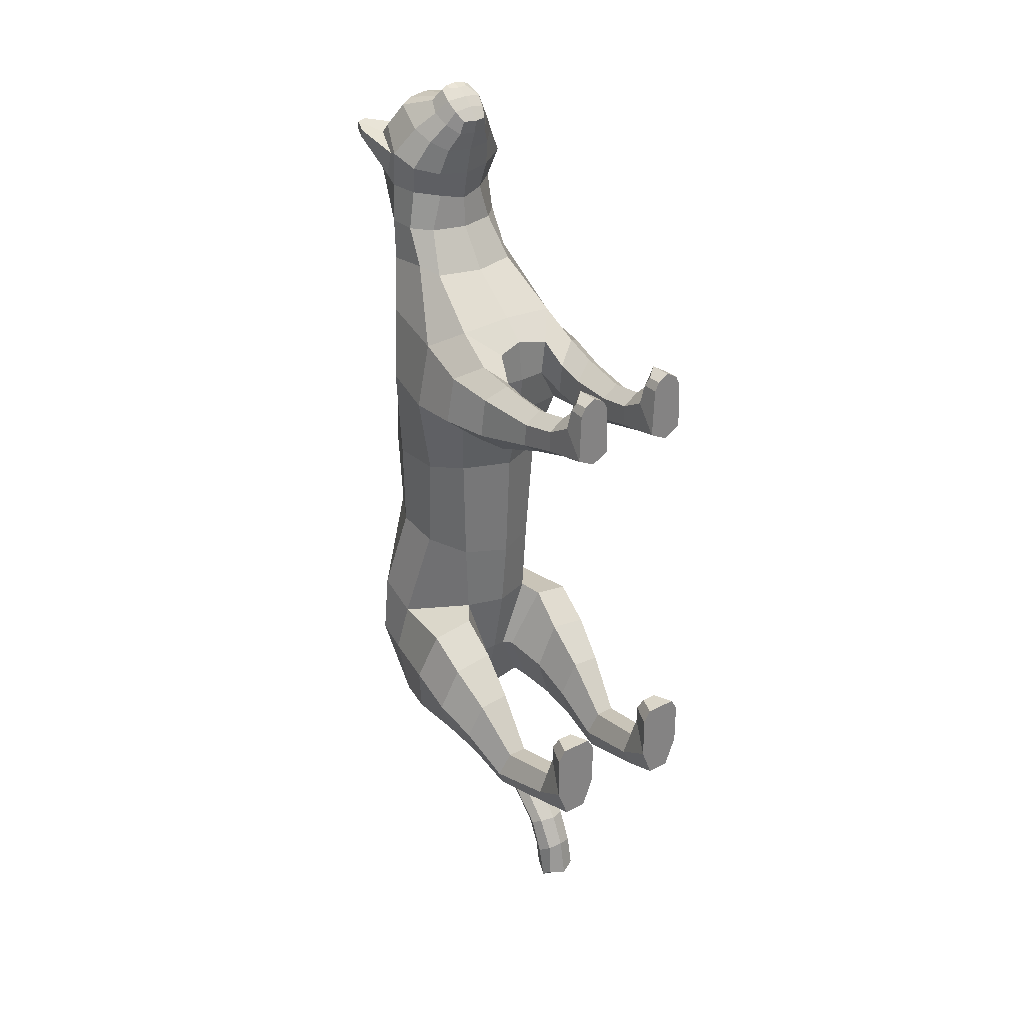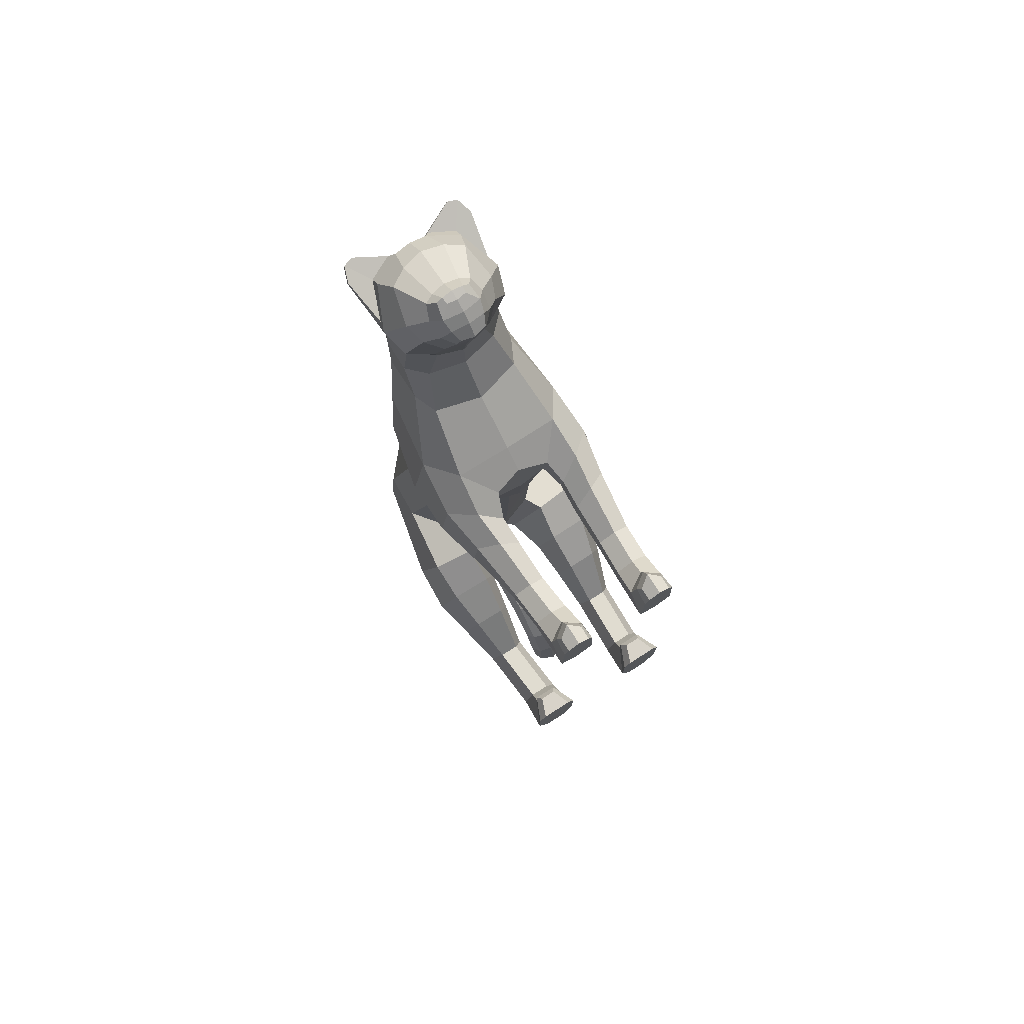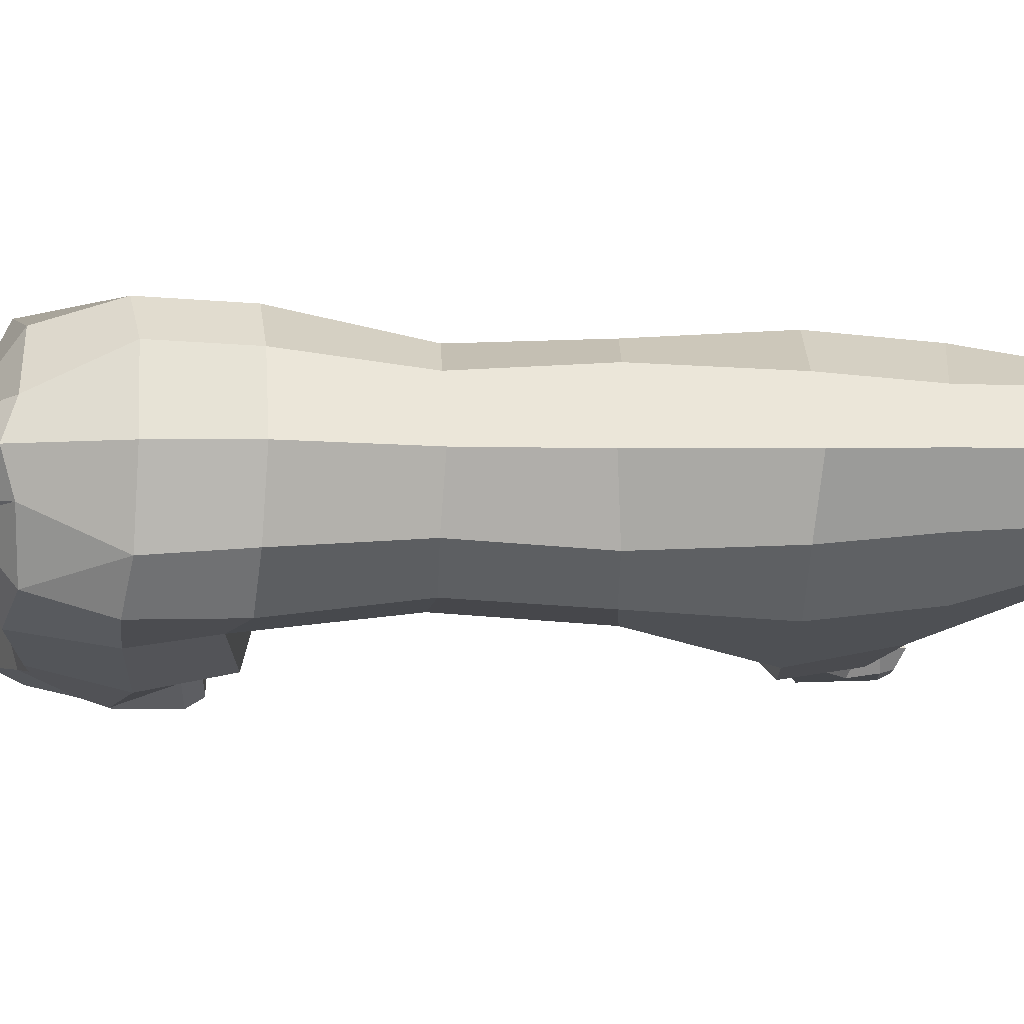
<metadata>
{"format":"obj","ext":"obj","renderer":"f3d","projection":"perspective","resolution":1024,"background":"white","views":[{"elev":29.8,"azim":-37.0,"up":"+Z"},{"elev":75.8,"azim":-32.4,"up":"+Z"},{"elev":79.4,"azim":-89.5,"up":"+Y"}]}
</metadata>
<code>
g default
v 0.9547 0.5016 -4.341
v 0.6838 0.5016 -4.341
v 0.5483 0.5016 -4.06
v 0.6838 0.5016 -3.778
v 0.9547 0.5016 -3.778
v 1.09 0.5016 -4.06
v 1.028 1.53 -4.546
v 0.7583 1.53 -4.623
v 0.6112 1.446 -4.278
v 0.7392 1.362 -3.933
v 1.01 1.362 -3.933
v 1.153 1.446 -4.278
v 1.22 2.662 -4.088
v 0.7352 2.662 -4.226
v 0.453 2.529 -3.505
v 0.654 2.397 -2.783
v 1.221 2.425 -2.885
v 1.462 2.529 -3.505
v 1.276 3.372 -4.028
v 0.6817 3.185 -4.154
v 0.2778 3.022 -3.268
v 0.6817 2.86 -2.383
v 1.25 2.94 -2.524
v 1.439 3.178 -3.268
v 1.111 3.982 -4.107
v 0.664 3.456 -4.159
v 0.1704 3.125 -3.268
v 0.5293 3.083 -2.265
v 1.122 3.935 -2.556
v 1.249 4.052 -3.261
v 0.5805 4.777 -1.048
v -6e-06 5.032 -1.004
v -6e-06 2.805 -1.301
v 0.5805 3.06 -1.267
v 0.9008 3.581 -1.164
v 0.9008 4.227 -1.07
v 0.656 4.758 0.1813
v -6e-06 5.02 0.1466
v -6e-06 2.718 0.2618
v 0.656 2.989 0.2588
v 0.9623 3.416 0.2042
v 0.9623 4.165 0.1745
v 0.6021 4.766 1.476
v -6e-06 5.092 1.544
v -6e-06 2.446 1.228
v 0.8362 2.726 1.125
v 1.233 3.276 1.369
v 1.036 4.168 1.45
v 0.6932 4.99 -2.238
v -6e-06 5.222 -2.192
v -6e-06 2.913 -2.263
v 1.103 4.529 -2.317
v 0.5148 4.806 2.415
v -6e-06 5.15 2.449
v -6e-06 2.767 2.607
v 0.7425 2.788 2.554
v 1.053 3.263 2.265
v 0.9288 4.25 2.458
v 0.7476 4.941 -3.103
v -6e-06 5.181 -3.064
v 1.133 4.604 -3.212
v -6e-06 5.001 -4.021
v 0.9242 4.556 -3.926
v 0.3724 4.868 -3.922
v -6e-06 1.235 -6.718
v 0.2134 1.329 -6.665
v -6e-06 1.47 -6.879
v 0.2386 1.478 -6.805
v -6e-06 1.726 -6.779
v 0.1621 1.695 -6.721
v -6e-06 3.747 -4.42
v -6e-06 4.473 -4.669
v 0.2639 4.4 -4.552
v 0.3606 4.28 -4.4
v 0.3033 3.91 -4.402
v -6e-06 2.702 -4.91
v 0.1697 2.742 -4.999
v 0.2595 2.826 -5.136
v 0.1746 2.931 -5.275
v -6e-06 2.952 -5.337
v -6e-06 1.53 -5.767
v 0.2011 1.599 -5.794
v 0.2751 1.731 -5.859
v 0.2044 1.891 -5.923
v -6e-06 1.94 -5.949
v 0.6544 0.6305 1.466
v 0.429 0.6305 1.613
v 0.429 0.6305 1.905
v 0.6544 0.6305 2.052
v 0.8798 0.6305 1.905
v 0.8798 0.6305 1.613
v 0.3934 2.461 1.74
v 0.3941 2.379 2.264
v -6e-06 2.416 1.751
v -6e-06 2.489 2.318
v -6e-06 3.125 -3.268
v -6e-06 3.405 -4.235
v 0.6376 0 1.603
v 0.3966 0 1.721
v 0.3966 0.2722 2.1
v 0.6376 0.4168 2.24
v 0.8786 0.2722 2.1
v 0.8786 0 1.721
v 0.6376 0.3845 2.376
v 0.8331 0.2366 2.376
v 0.4421 0.2366 2.376
v 0.4205 0 2.375
v 0.8547 0 2.375
v 0.6376 0.2995 2.581
v 0.7933 0.1872 2.493
v 0.4819 0.1872 2.493
v 0.4819 0 2.492
v 0.7933 0 2.492
v 0.6376 0 2.58
v 0.6376 0 2.375
v 0.6376 0 1.947
v 0.978 3.8e-05 -4.174
v 0.6605 3.8e-05 -4.174
v 0.5018 3.8e-05 -3.774
v 0.6605 0.3562 -3.415
v 0.978 0.3562 -3.415
v 1.137 3.8e-05 -3.774
v 0.5018 3.8e-05 -3.183
v 0.6605 0.3562 -3.183
v 0.978 0.3562 -3.183
v 1.137 3.8e-05 -3.183
v 0.6021 0 -3.019
v 0.7107 0.2763 -3.019
v 0.9278 0.2763 -3.019
v 1.036 0 -3.019
v -6e-06 3.414 3.14
v 0.6145 3.574 3.141
v 0.7542 3.862 3.228
v 0.7542 4.475 3.17
v 0.4827 4.885 3.192
v -6e-06 5.137 3.195
v 0.2641 3.779 5.582
v 0.61 4.804 5.057
v 0.2239 4.997 5.128
v 0.84 4.304 4.807
v 0.4047 3.806 4.55
v 0.1734 5.199 4.505
v 0.5672 5.035 4.345
v 0.7393 4.496 4.273
v 0.3453 3.888 4.197
v 0.1764 3.526 5.336
v 0.2284 3.972 5.696
v 0.3139 4.093 5.533
v 0.3786 3.925 5.401
v 0.2102 3.571 5.152
v 0.6116 4.935 4.921
v 0.2917 5.083 4.966
v 0.6117 5.077 4.485
v 0.292 5.193 4.629
v 0.7943 4.461 4.763
v 0.7943 4.568 4.424
v 0.8288 5.233 5.038
v 0.7008 5.276 5.052
v 0.8289 5.265 4.941
v 0.7009 5.307 4.955
v 0.8994 5.035 4.973
v 0.8994 5.066 4.877
v 0.3358 3.685 4.908
v 0.6153 4.093 5.175
v 0.5152 4.535 5.397
v -6e-06 3.484 5.326
v -6e-06 3.518 5.156
v -6e-06 3.623 4.889
v -6e-06 3.717 4.515
v -6e-06 3.798 4.121
v -6e-06 5.227 4.514
v -6e-06 5.027 5.129
v -6e-06 4.731 5.46
v -6e-06 4.191 5.556
v -6e-06 3.996 5.751
v -6e-06 3.733 5.618
v 0.2883 4.665 5.439
v 0.1899 4.151 5.552
v 0.1445 3.982 5.737
v -6e-06 3.876 5.708
v 0.132 3.897 5.709
v 0.6553 4.117 4.249
v 0.7354 3.973 4.651
v 0.5233 3.858 5.026
v 0.3518 3.707 5.274
v 0.231 3.644 5.454
v -6e-06 3.608 5.5
v -6e-06 3.775 3.698
v 0.4902 3.882 3.708
v 0.7325 4.116 3.725
v 0.7278 4.541 3.722
v 0.4525 4.957 3.763
v -6e-06 5.119 3.783
v -6e-06 2.009 -5.272
v -6e-06 2.369 -5.615
v 0.1818 2.331 -5.566
v 0.2648 2.186 -5.452
v 0.1774 2.08 -5.335
v -6e-06 1.335 -6.184
v -6e-06 1.766 -6.385
v 0.1859 1.736 -6.324
v 0.2778 1.532 -6.314
v 0.1908 1.386 -6.222
v -6e-06 3.342 -4.585
v -6e-06 3.604 -5.034
v 0.1914 3.589 -4.939
v 0.2793 3.501 -4.824
v 0.1855 3.401 -4.697
v 0.6919 1.164 1.332
v 0.4702 1.152 1.495
v 0.4674 1.126 1.82
v 0.6864 1.114 1.982
v 0.9079 1.126 1.82
v 0.9107 1.152 1.495
v 0.8767 2.31 1.12
v 1.22 2.564 1.39
v 1.114 2.547 2.037
v 0.7869 2.265 2.228
v 0.4879 2.098 1.957
v 0.5133 2.177 1.5
v 0.7843 1.837 1.118
v 0.4918 1.765 1.422
v 0.4777 1.713 1.86
v 0.7367 1.79 2.103
v 1.011 1.937 1.905
v 1.065 1.958 1.36
v 1.131 2.125 -4.244
v 0.7459 2.125 -4.354
v 0.5259 2.015 -3.806
v 0.6933 1.905 -3.258
v 1.124 1.92 -3.313
v 1.32 2.015 -3.806
v -0.9547 0.5016 -4.341
v -0.6838 0.5016 -4.341
v -0.7583 1.53 -4.623
v -1.028 1.53 -4.546
v -0.5483 0.5016 -4.06
v -0.6112 1.446 -4.278
v -0.6838 0.5016 -3.778
v -0.7392 1.362 -3.933
v -0.9547 0.5016 -3.778
v -1.01 1.362 -3.933
v -1.09 0.5016 -4.06
v -1.153 1.446 -4.278
v -0.9278 0.2763 -3.019
v -0.7107 0.2763 -3.019
v -0.6021 0 -3.019
v -1.036 0 -3.019
v -0.6605 3.8e-05 -4.174
v -0.978 3.8e-05 -4.174
v -1.137 3.8e-05 -3.774
v -0.5018 3.8e-05 -3.774
v -1.131 2.125 -4.244
v -0.7459 2.125 -4.354
v -0.7352 2.662 -4.226
v -1.22 2.662 -4.088
v -0.5259 2.015 -3.806
v -0.453 2.529 -3.505
v -0.6933 1.905 -3.258
v -0.654 2.397 -2.783
v -1.124 1.92 -3.313
v -1.221 2.425 -2.885
v -1.32 2.015 -3.806
v -1.462 2.529 -3.505
v -0.6817 3.185 -4.154
v -1.276 3.372 -4.028
v -0.2778 3.022 -3.268
v -0.6817 2.86 -2.383
v -1.25 2.94 -2.524
v -1.439 3.178 -3.268
v -0.664 3.456 -4.159
v -1.111 3.982 -4.107
v -0.1704 3.125 -3.268
v -0.5293 3.083 -2.265
v -1.122 3.935 -2.556
v -1.249 4.052 -3.261
v -0.5806 4.777 -1.048
v -0.656 4.758 0.1813
v -0.5806 3.06 -1.267
v -0.656 2.989 0.2588
v -0.9008 3.581 -1.164
v -0.9623 3.416 0.2042
v -0.9008 4.227 -1.07
v -0.9623 4.165 0.1745
v -0.6021 4.766 1.476
v -0.8362 2.726 1.125
v -1.233 3.276 1.369
v -1.036 4.168 1.45
v -0.6933 4.99 -2.238
v -1.103 4.529 -2.317
v -0.5148 4.806 2.415
v -0.9288 4.25 2.458
v -1.053 3.263 2.265
v -0.7477 4.941 -3.103
v -1.133 4.604 -3.212
v -0.9243 4.556 -3.926
v -0.2134 1.329 -6.665
v -0.2386 1.478 -6.805
v -0.1621 1.695 -6.721
v -0.3724 4.868 -3.922
v -0.1855 3.401 -4.697
v -0.1697 2.742 -4.999
v -0.2793 3.501 -4.824
v -0.2595 2.826 -5.136
v -0.1914 3.589 -4.939
v -0.1746 2.931 -5.275
v -0.2639 4.4 -4.552
v -0.3606 4.28 -4.4
v -0.1774 2.08 -5.335
v -0.2011 1.599 -5.794
v -0.2648 2.186 -5.452
v -0.2751 1.731 -5.859
v -0.1818 2.331 -5.566
v -0.2044 1.891 -5.923
v -0.1908 1.386 -6.222
v -0.2778 1.532 -6.314
v -0.1859 1.736 -6.324
v -0.3033 3.91 -4.402
v -0.8767 2.31 1.12
v -0.7843 1.837 1.118
v -0.4918 1.765 1.422
v -0.5134 2.177 1.5
v -0.4777 1.713 1.86
v -0.488 2.098 1.957
v -0.7367 1.79 2.103
v -0.7869 2.265 2.228
v -1.011 1.937 1.905
v -1.114 2.547 2.037
v -1.065 1.958 1.36
v -1.22 2.564 1.39
v -0.8786 0 1.721
v -0.6376 0 1.947
v -0.3966 0 1.721
v -0.6376 0 1.603
v -0.3934 2.461 1.74
v -0.3941 2.379 2.264
v -0.7425 2.788 2.554
v -0.429 0.6305 1.613
v -0.6544 0.6305 1.466
v -0.429 0.6305 1.905
v -0.3966 0.2722 2.1
v -0.6544 0.6305 2.052
v -0.6376 0.4168 2.24
v -0.8798 0.6305 1.905
v -0.8786 0.2722 2.1
v -0.8798 0.6305 1.613
v -0.7933 0.1872 2.493
v -0.6376 0.2995 2.581
v -0.6376 0 2.58
v -0.7933 0 2.492
v -0.6376 0.3845 2.376
v -0.8331 0.2366 2.376
v -0.4421 0.2366 2.376
v -0.4205 0 2.375
v -0.6376 0 2.375
v -0.8547 0 2.375
v -0.4819 0.1872 2.493
v -0.4819 0 2.492
v -0.6605 0.3562 -3.415
v -0.978 0.3562 -3.415
v -0.5018 3.8e-05 -3.183
v -0.6605 0.3562 -3.183
v -1.137 3.8e-05 -3.183
v -0.978 0.3562 -3.183
v -0.6145 3.574 3.141
v -0.7542 3.862 3.228
v -0.7542 4.475 3.17
v -0.4827 4.885 3.192
v -0.1765 3.526 5.336
v -0.2102 3.571 5.152
v -0.5233 3.858 5.026
v -0.3518 3.707 5.274
v -0.3358 3.685 4.908
v -0.2311 3.644 5.454
v -0.2641 3.779 5.582
v -0.132 3.897 5.709
v -0.314 4.093 5.533
v -0.5152 4.535 5.397
v -0.2883 4.665 5.439
v -0.1899 4.151 5.552
v -0.3786 3.925 5.401
v -0.6153 4.093 5.175
v -0.7008 5.276 5.052
v -0.8288 5.233 5.038
v -0.8289 5.265 4.941
v -0.7009 5.307 4.955
v -0.8994 5.035 4.973
v -0.8994 5.066 4.877
v -0.4047 3.806 4.55
v -0.3453 3.888 4.197
v -0.6553 4.117 4.249
v -0.7354 3.973 4.651
v -0.1734 5.199 4.505
v -0.5672 5.035 4.345
v -0.4525 4.957 3.763
v -0.4902 3.882 3.708
v -0.7325 4.116 3.725
v -0.224 4.997 5.128
v -0.7393 4.496 4.273
v -0.7278 4.541 3.722
v -0.2284 3.972 5.696
v -0.1445 3.982 5.737
v -0.61 4.804 5.057
v -0.6116 4.935 4.921
v -0.2917 5.083 4.966
v -0.292 5.193 4.629
v -0.6117 5.077 4.485
v -0.84 4.304 4.807
v -0.7944 4.461 4.763
v -0.7944 4.568 4.424
v -0.4702 1.152 1.495
v -0.6919 1.164 1.332
v -0.4674 1.126 1.82
v -0.6864 1.114 1.982
v -0.908 1.126 1.82
v -0.9107 1.152 1.495
g Ocelot_mesh
f 1 2 8 7
f 2 3 9 8
f 3 4 10 9
f 4 5 11 10
f 5 6 12 11
f 6 1 7 12
f 129 128 127 130
f 118 117 122 119
f 227 228 14 13
f 228 229 15 14
f 229 230 16 15
f 230 231 17 16
f 231 232 18 17
f 232 227 13 18
f 13 14 20 19
f 14 15 21 20
f 15 16 22 21
f 16 17 23 22
f 17 18 24 23
f 18 13 19 24
f 19 20 26 25
f 20 21 27 26
f 21 22 28 27
f 22 23 29 28
f 23 24 30 29
f 24 19 25 30
f 31 32 38 37
f 33 34 40 39
f 34 35 41 40
f 35 36 42 41
f 36 31 37 42
f 37 38 44 43
f 39 40 46 45
f 40 41 47 46
f 41 42 48 47
f 42 37 43 48
f 32 31 49 50
f 34 33 51 28
f 35 34 28 29
f 36 35 29 52
f 31 36 52 49
f 43 44 54 53
f 47 48 58 57
f 48 43 53 58
f 50 49 59 60
f 52 29 30 61
f 49 52 61 59
f 61 30 25 63
f 66 65 67 68
f 68 67 69 70
f 62 60 59 64
f 64 59 63
f 208 204 76 77
f 207 208 77 78
f 205 206 79 80
f 206 207 78 79
f 62 64 73 72
f 74 64 63
f 198 194 81 82
f 197 198 82 83
f 196 197 83 84
f 195 196 84 85
f 203 199 65 66
f 202 203 66 68
f 201 202 68 70
f 200 201 70 69
f 75 74 25 26
f 215 221 222 220
f 220 222 223 219
f 219 223 224 218
f 218 224 225 217
f 217 225 226 216
f 216 226 221 215
f 103 116 99 98
f 92 93 95 94
f 92 94 45 46
f 95 93 56 55
f 27 28 51 96
f 26 27 96 97
f 26 97 71 75
f 87 86 98 99
f 88 87 99 100
f 89 88 100 101
f 90 89 101 102
f 91 90 102 103
f 86 91 103 98
f 110 109 114 113
f 102 101 104 105
f 101 100 106 104
f 100 99 107 106
f 115 116 103 108
f 103 102 105 108
f 105 104 109 110
f 104 106 111 109
f 106 107 112 111
f 114 115 108 113
f 108 105 110 113
f 114 109 111 112
f 107 115 114 112
f 99 116 115 107
f 2 1 117 118
f 3 2 118 119
f 4 3 119 120
f 5 4 120 121
f 6 5 121 122
f 1 6 122 117
f 120 119 123 124
f 123 119 122 126
f 121 120 124 125
f 122 121 125 126
f 124 123 127 128
f 127 123 126 130
f 125 124 128 129
f 126 125 129 130
f 55 56 132 131
f 56 57 133 132
f 57 58 134 133
f 58 53 135 134
f 53 54 136 135
f 146 166 167 150
f 184 185 150 163
f 163 150 167 168
f 186 187 166 146
f 137 181 180 176
f 148 165 177 178
f 148 149 164 165
f 158 157 159 160
f 157 161 162 159
f 141 145 182 183
f 145 141 169 170
f 193 142 143 192
f 182 145 189 190
f 145 170 188 189
f 171 172 139 142
f 143 144 191 192
f 147 148 178 179
f 137 149 148 147
f 146 150 185 186
f 139 138 151 152
f 143 142 154 153
f 142 139 152 154
f 138 140 155 151
f 140 144 156 155
f 144 143 153 156
f 152 151 157 158
f 153 154 160 159
f 154 152 158 160
f 151 155 161 157
f 155 156 162 161
f 156 153 159 162
f 141 163 168 169
f 163 141 183 184
f 165 164 140 138
f 165 138 139 177
f 177 139 172 173
f 178 177 173 174
f 178 174 175 179
f 180 181 179 175
f 147 179 181 137
f 144 182 190 191
f 183 182 144 140
f 184 183 140 164
f 149 185 184 164
f 185 149 137 186
f 137 176 187 186
f 131 132 189 188
f 132 133 190 189
f 133 134 191 190
f 134 135 192 191
f 135 136 193 192
f 193 171 142
f 63 59 61
f 80 79 196 195
f 79 78 197 196
f 78 77 198 197
f 77 76 194 198
f 85 84 201 200
f 84 83 202 201
f 83 82 203 202
f 82 81 199 203
f 72 73 206 205
f 73 74 207 206
f 74 75 208 207
f 75 71 204 208
f 86 87 210 209
f 87 88 211 210
f 88 89 212 211
f 89 90 213 212
f 90 91 214 213
f 91 86 209 214
f 46 47 216 215
f 47 57 217 216
f 57 56 218 217
f 56 93 219 218
f 93 92 220 219
f 92 46 215 220
f 222 221 209 210
f 223 222 210 211
f 224 223 211 212
f 225 224 212 213
f 226 225 213 214
f 221 226 214 209
f 7 8 228 227
f 8 9 229 228
f 9 10 230 229
f 10 11 231 230
f 11 12 232 231
f 12 7 227 232
f 233 236 235 234
f 234 235 238 237
f 237 238 240 239
f 239 240 242 241
f 241 242 244 243
f 243 244 236 233
f 245 248 247 246
f 249 252 251 250
f 253 256 255 254
f 254 255 258 257
f 257 258 260 259
f 259 260 262 261
f 261 262 264 263
f 263 264 256 253
f 256 266 265 255
f 255 265 267 258
f 258 267 268 260
f 260 268 269 262
f 262 269 270 264
f 264 270 266 256
f 266 272 271 265
f 265 271 273 267
f 267 273 274 268
f 268 274 275 269
f 269 275 276 270
f 270 276 272 266
f 277 278 38 32
f 33 39 280 279
f 279 280 282 281
f 281 282 284 283
f 283 284 278 277
f 278 285 44 38
f 39 45 286 280
f 280 286 287 282
f 282 287 288 284
f 284 288 285 278
f 32 50 289 277
f 279 274 51 33
f 281 275 274 279
f 283 290 275 281
f 277 289 290 283
f 285 291 54 44
f 287 293 292 288
f 288 292 291 285
f 50 60 294 289
f 290 295 276 275
f 289 294 295 290
f 295 296 272 276
f 297 298 67 65
f 298 299 69 67
f 62 300 294 60
f 300 296 294
f 308 272 296
f 301 302 76 204
f 303 304 302 301
f 205 80 306 305
f 305 306 304 303
f 62 72 307 300
f 309 310 81 194
f 311 312 310 309
f 313 314 312 311
f 195 85 314 313
f 315 297 65 199
f 316 298 297 315
f 317 299 298 316
f 200 69 299 317
f 319 322 321 320
f 322 324 323 321
f 324 326 325 323
f 326 328 327 325
f 328 330 329 327
f 330 319 320 329
f 331 334 333 332
f 335 94 95 336
f 335 286 45 94
f 95 55 337 336
f 273 96 51 274
f 271 97 96 273
f 271 318 71 97
f 318 271 272 308
f 338 333 334 339
f 340 341 333 338
f 342 343 341 340
f 344 345 343 342
f 346 331 345 344
f 339 334 331 346
f 347 350 349 348
f 345 352 351 343
f 343 351 353 341
f 341 353 354 333
f 355 356 331 332
f 331 356 352 345
f 352 347 348 351
f 351 348 357 353
f 353 357 358 354
f 349 350 356 355
f 356 350 347 352
f 349 358 357 348
f 354 358 349 355
f 333 354 355 332
f 234 249 250 233
f 237 252 249 234
f 239 359 252 237
f 241 360 359 239
f 243 251 360 241
f 233 250 251 243
f 359 362 361 252
f 361 363 251 252
f 360 364 362 359
f 251 363 364 360
f 362 246 247 361
f 247 248 363 361
f 364 245 246 362
f 363 248 245 364
f 55 131 365 337
f 337 365 366 293
f 293 366 367 292
f 292 367 368 291
f 291 368 136 54
f 369 370 167 166
f 371 373 370 372
f 373 168 167 370
f 374 369 166 187
f 375 176 180 376
f 377 380 379 378
f 377 378 382 381
f 383 386 385 384
f 384 385 388 387
f 389 392 391 390
f 390 170 169 389
f 193 395 394 393
f 391 397 396 390
f 390 396 188 170
f 171 393 398 172
f 394 395 400 399
f 401 402 380 377
f 375 401 377 381
f 369 374 372 370
f 398 405 404 403
f 394 407 406 393
f 393 406 405 398
f 403 404 409 408
f 408 409 410 399
f 399 410 407 394
f 405 383 384 404
f 407 385 386 406
f 406 386 383 405
f 404 384 387 409
f 409 387 388 410
f 410 388 385 407
f 389 169 168 373
f 373 371 392 389
f 378 403 408 382
f 378 379 398 403
f 379 173 172 398
f 380 174 173 379
f 380 402 175 174
f 180 175 402 376
f 401 375 376 402
f 399 400 397 391
f 392 408 399 391
f 371 382 408 392
f 381 382 371 372
f 372 374 375 381
f 375 374 187 176
f 131 188 396 365
f 365 396 397 366
f 366 397 400 367
f 367 400 395 368
f 368 395 193 136
f 193 393 171
f 296 295 294
f 80 195 313 306
f 306 313 311 304
f 304 311 309 302
f 302 309 194 76
f 85 200 317 314
f 314 317 316 312
f 312 316 315 310
f 310 315 199 81
f 72 205 305 307
f 307 305 303 308
f 308 303 301 318
f 318 301 204 71
f 339 412 411 338
f 338 411 413 340
f 340 413 414 342
f 342 414 415 344
f 344 415 416 346
f 346 416 412 339
f 286 319 330 287
f 287 330 328 293
f 293 328 326 337
f 337 326 324 336
f 336 324 322 335
f 335 322 319 286
f 321 411 412 320
f 323 413 411 321
f 325 414 413 323
f 327 415 414 325
f 329 416 415 327
f 320 412 416 329
f 236 253 254 235
f 235 254 257 238
f 238 257 259 240
f 240 259 261 242
f 242 261 263 244
f 244 263 253 236
f 64 74 73
f 300 307 308
f 308 296 300
f 74 63 25

</code>
